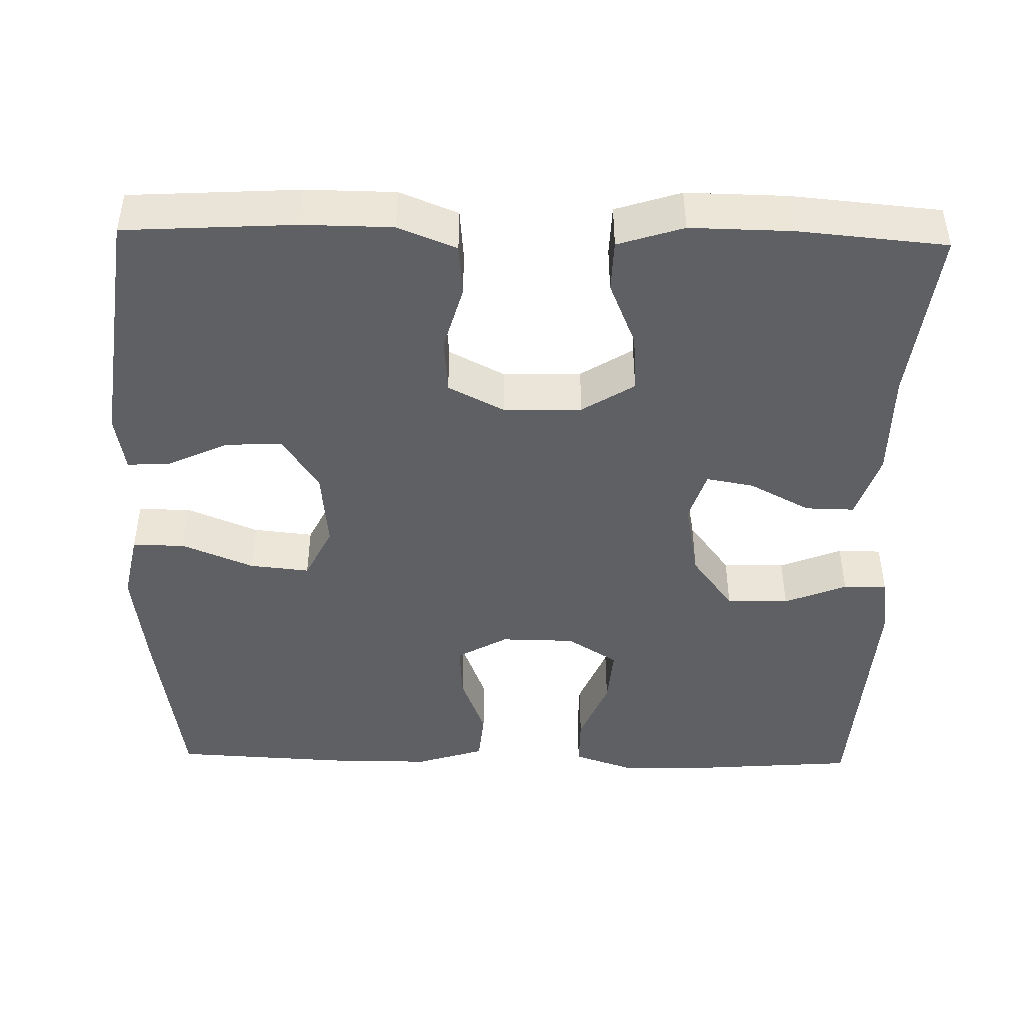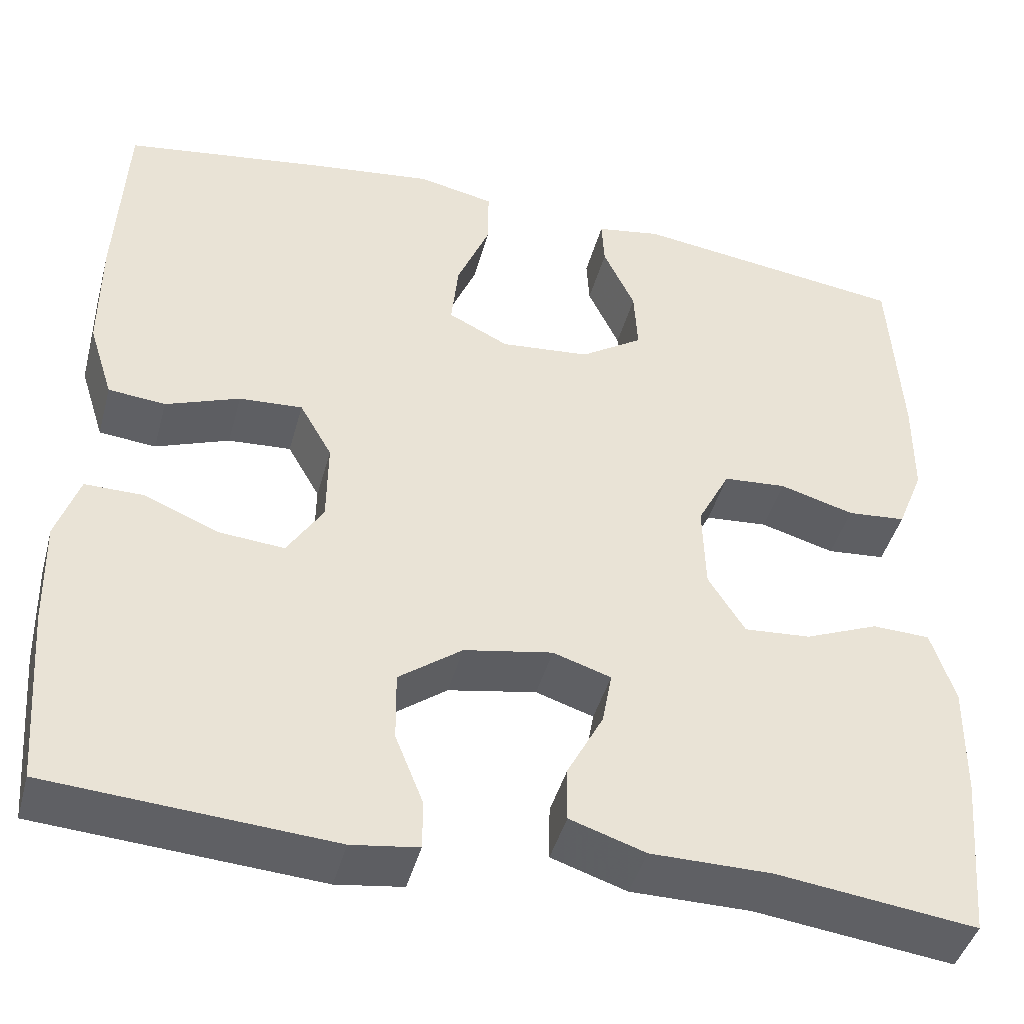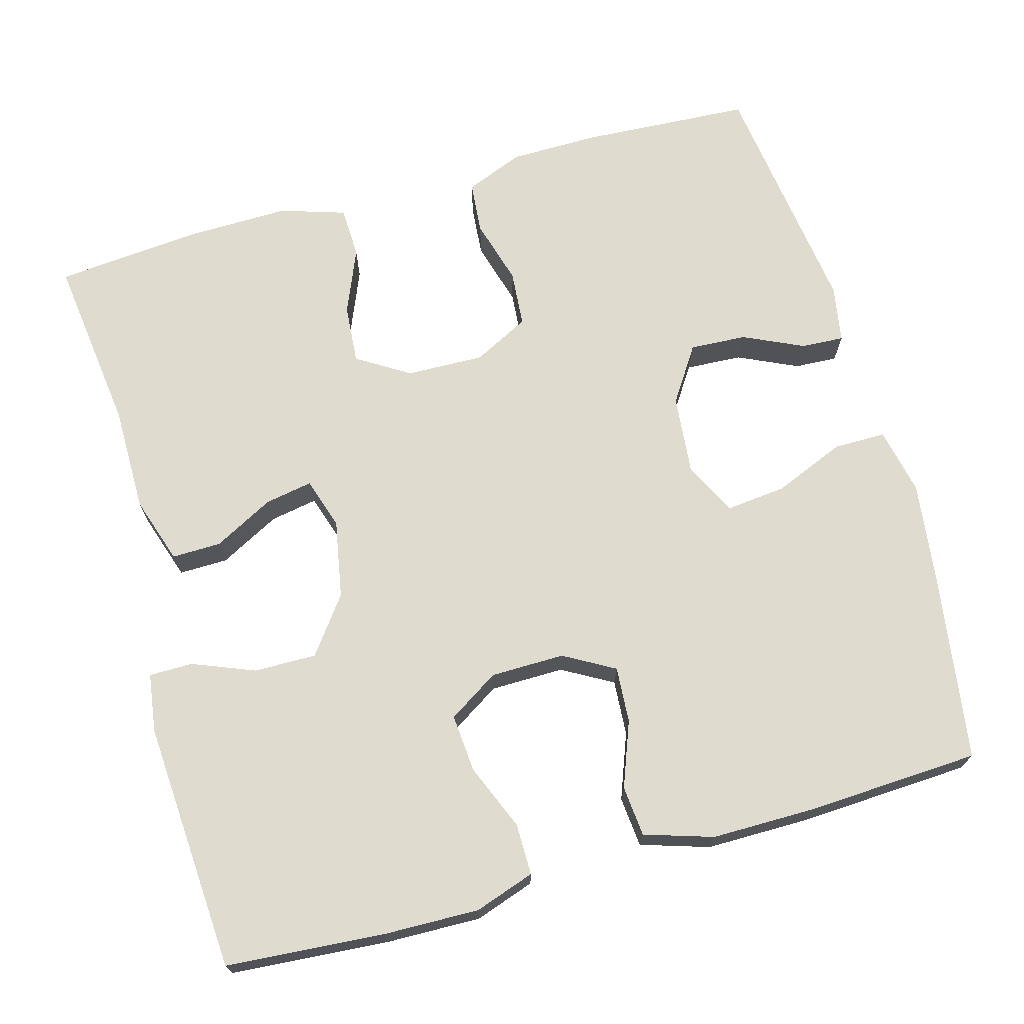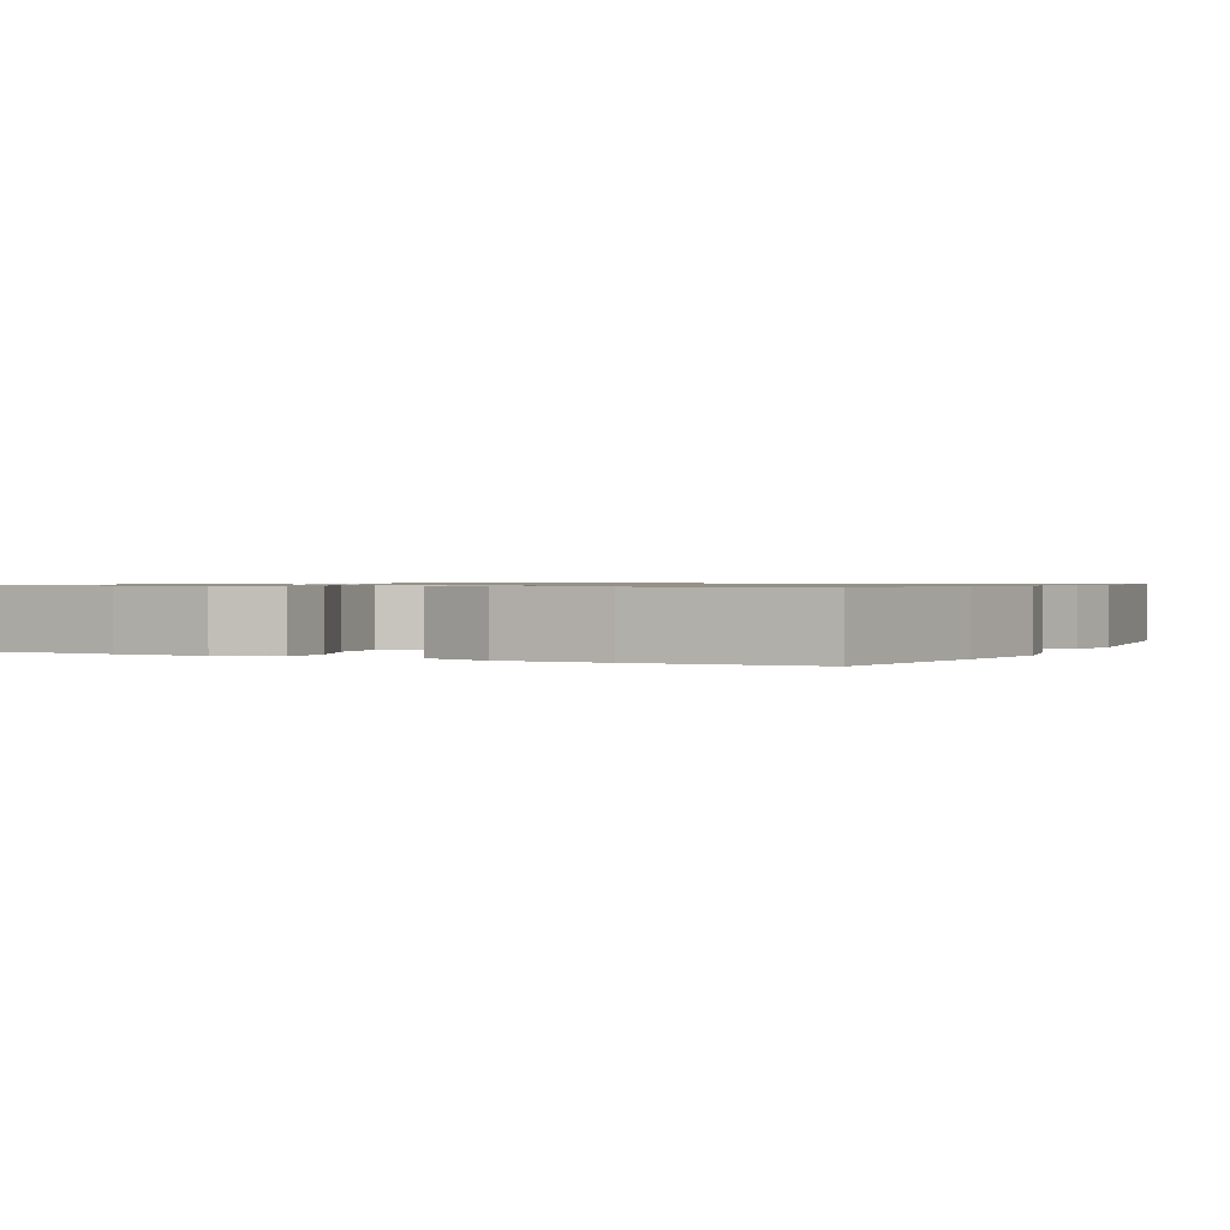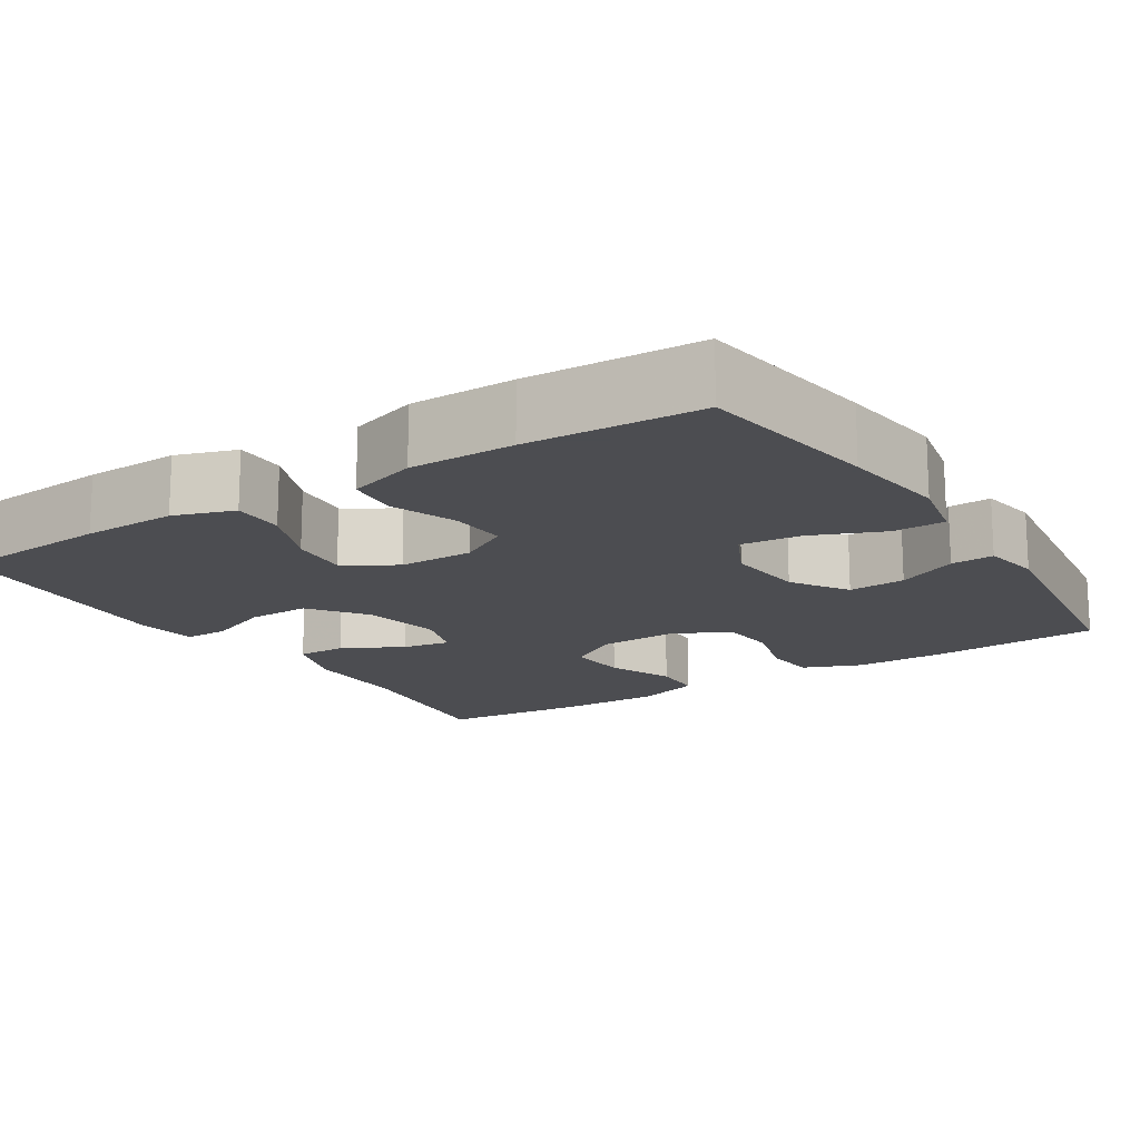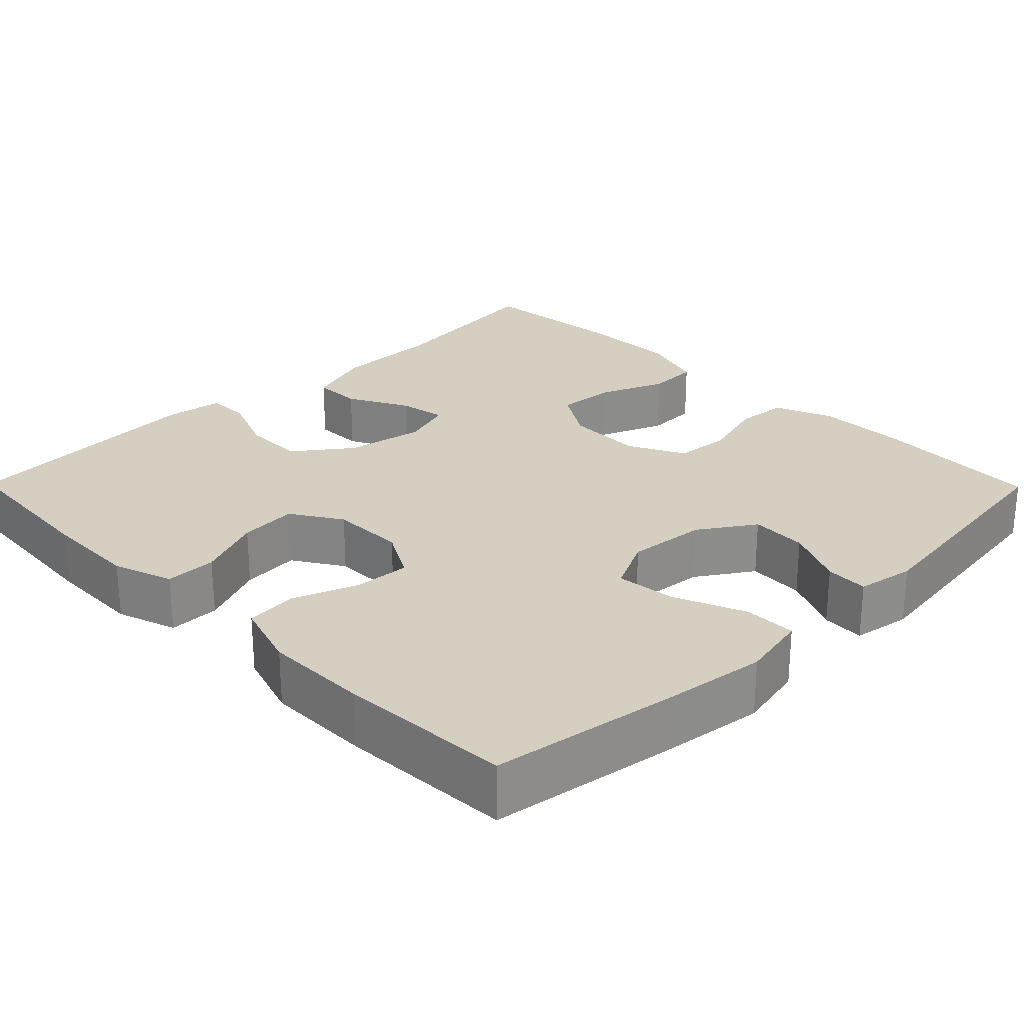
<metadata>
{"format":"obj","ext":"obj","renderer":"f3d","projection":"perspective","resolution":1024,"background":"white","views":[{"elev":-45.0,"azim":88.7,"up":"+Y"},{"elev":-44.0,"azim":-15.0,"up":"+Z"},{"elev":70.3,"azim":-105.7,"up":"+Y"},{"elev":0.9,"azim":-62.9,"up":"+Y"},{"elev":-16.1,"azim":-57.5,"up":"+Y"},{"elev":25.9,"azim":-44.6,"up":"+Y"}]}
</metadata>
<code>
v 0.5 0.07 0.5
v 0.513 0.07 0.282
v 0.512 0.07 0.167
v 0.482 0.07 0.092
v 0.415 0.07 0.086
v 0.33 0.07 0.11
v 0.258 0.07 0.104
v 0.221 0.07 0.032
v 0.224 0.07 -0.068
v 0.266 0.07 -0.135
v 0.342 0.07 -0.129
v 0.426 0.07 -0.094
v 0.492 0.07 -0.096
v 0.519 0.07 -0.18
v 0.517 0.07 -0.31
v 0.5 0.07 -0.5
v 0.273 0.07 -0.472
v 0.136 0.07 -0.472
v 0.05 0.07 -0.444
v 0.051 0.07 -0.381
v 0.092 0.07 -0.303
v 0.103 0.07 -0.242
v 0.037 0.07 -0.221
v -0.064 0.07 -0.24
v -0.136 0.07 -0.294
v -0.135 0.07 -0.374
v -0.103 0.07 -0.454
v -0.103 0.07 -0.51
v -0.179 0.07 -0.521
v -0.5 0.07 -0.5
v -0.516 0.07 -0.295
v -0.519 0.07 -0.174
v -0.493 0.07 -0.097
v -0.427 0.07 -0.097
v -0.342 0.07 -0.132
v -0.267 0.07 -0.138
v -0.226 0.07 -0.073
v -0.225 0.07 0.022
v -0.262 0.07 0.087
v -0.334 0.07 0.082
v -0.418 0.07 0.05
v -0.483 0.07 0.056
v -0.511 0.07 0.144
v -0.511 0.07 0.278
v -0.5 0.07 0.5
v -0.265 0.07 0.536
v -0.128 0.07 0.554
v -0.041 0.07 0.536
v -0.041 0.07 0.469
v -0.079 0.07 0.377
v -0.087 0.07 0.3
v -0.018 0.07 0.266
v 0.084 0.07 0.276
v 0.155 0.07 0.323
v 0.151 0.07 0.396
v 0.115 0.07 0.473
v 0.112 0.07 0.528
v 0.186 0.07 0.541
v 0.5 0 0.5
v 0.513 0 0.282
v 0.512 0 0.167
v 0.482 0 0.092
v 0.415 0 0.086
v 0.33 0 0.11
v 0.258 0 0.104
v 0.221 0 0.032
v 0.224 0 -0.068
v 0.266 0 -0.135
v 0.342 0 -0.129
v 0.426 0 -0.094
v 0.492 0 -0.096
v 0.519 0 -0.18
v 0.517 0 -0.31
v 0.5 0 -0.5
v 0.273 0 -0.472
v 0.136 0 -0.472
v 0.05 0 -0.444
v 0.051 0 -0.381
v 0.092 0 -0.303
v 0.103 0 -0.242
v 0.037 0 -0.221
v -0.064 0 -0.24
v -0.136 0 -0.294
v -0.135 0 -0.374
v -0.103 0 -0.454
v -0.103 0 -0.51
v -0.179 0 -0.521
v -0.5 0 -0.5
v -0.516 0 -0.295
v -0.519 0 -0.174
v -0.493 0 -0.097
v -0.427 0 -0.097
v -0.342 0 -0.132
v -0.267 0 -0.138
v -0.226 0 -0.073
v -0.225 0 0.022
v -0.262 0 0.087
v -0.334 0 0.082
v -0.418 0 0.05
v -0.483 0 0.056
v -0.511 0 0.144
v -0.511 0 0.278
v -0.5 0 0.5
v -0.265 0 0.536
v -0.128 0 0.554
v -0.041 0 0.536
v -0.041 0 0.469
v -0.079 0 0.377
v -0.087 0 0.3
v -0.018 0 0.266
v 0.084 0 0.276
v 0.155 0 0.323
v 0.151 0 0.396
v 0.115 0 0.473
v 0.112 0 0.528
v 0.186 0 0.541
f 55 56 57 58
f 54 55 58 1
f 53 54 1 2
f 52 53 2 3
f 47 48 49 50
f 47 50 51
f 46 47 51
f 45 46 51
f 44 45 51 52
f 40 41 42 43
f 39 40 43 44
f 32 33 34 35
f 32 35 36
f 31 32 36
f 30 31 36
f 29 30 36
f 26 27 28 29
f 25 26 29 36
f 24 25 36 37
f 18 19 20 21
f 17 18 21 22
f 16 17 22
f 15 16 22
f 14 15 22 23
f 11 12 13 14
f 10 11 14 23
f 3 4 5 6
f 3 6 7
f 39 44 52 3
f 23 24 37 38
f 9 10 23 38
f 8 9 38 39
f 7 8 39
f 3 7 39
f 116 115 114 113
f 59 116 113 112
f 60 59 112 111
f 61 60 111 110
f 108 107 106 105
f 109 108 105
f 109 105 104
f 109 104 103
f 110 109 103 102
f 101 100 99 98
f 102 101 98 97
f 93 92 91 90
f 94 93 90
f 94 90 89
f 94 89 88
f 94 88 87
f 87 86 85 84
f 94 87 84 83
f 95 94 83 82
f 79 78 77 76
f 80 79 76 75
f 80 75 74
f 80 74 73
f 81 80 73 72
f 72 71 70 69
f 81 72 69 68
f 64 63 62 61
f 65 64 61
f 61 110 102 97
f 96 95 82 81
f 96 81 68 67
f 97 96 67 66
f 97 66 65
f 97 65 61
f 1 59 60 2
f 2 60 61 3
f 3 61 62 4
f 4 62 63 5
f 5 63 64 6
f 6 64 65 7
f 7 65 66 8
f 8 66 67 9
f 9 67 68 10
f 10 68 69 11
f 11 69 70 12
f 12 70 71 13
f 13 71 72 14
f 14 72 73 15
f 15 73 74 16
f 16 74 75 17
f 17 75 76 18
f 18 76 77 19
f 19 77 78 20
f 20 78 79 21
f 21 79 80 22
f 22 80 81 23
f 23 81 82 24
f 24 82 83 25
f 25 83 84 26
f 26 84 85 27
f 27 85 86 28
f 28 86 87 29
f 29 87 88 30
f 30 88 89 31
f 31 89 90 32
f 32 90 91 33
f 33 91 92 34
f 34 92 93 35
f 35 93 94 36
f 36 94 95 37
f 37 95 96 38
f 38 96 97 39
f 39 97 98 40
f 40 98 99 41
f 41 99 100 42
f 42 100 101 43
f 43 101 102 44
f 44 102 103 45
f 45 103 104 46
f 46 104 105 47
f 47 105 106 48
f 48 106 107 49
f 49 107 108 50
f 50 108 109 51
f 51 109 110 52
f 52 110 111 53
f 53 111 112 54
f 54 112 113 55
f 55 113 114 56
f 56 114 115 57
f 57 115 116 58
f 58 116 59 1

</code>
